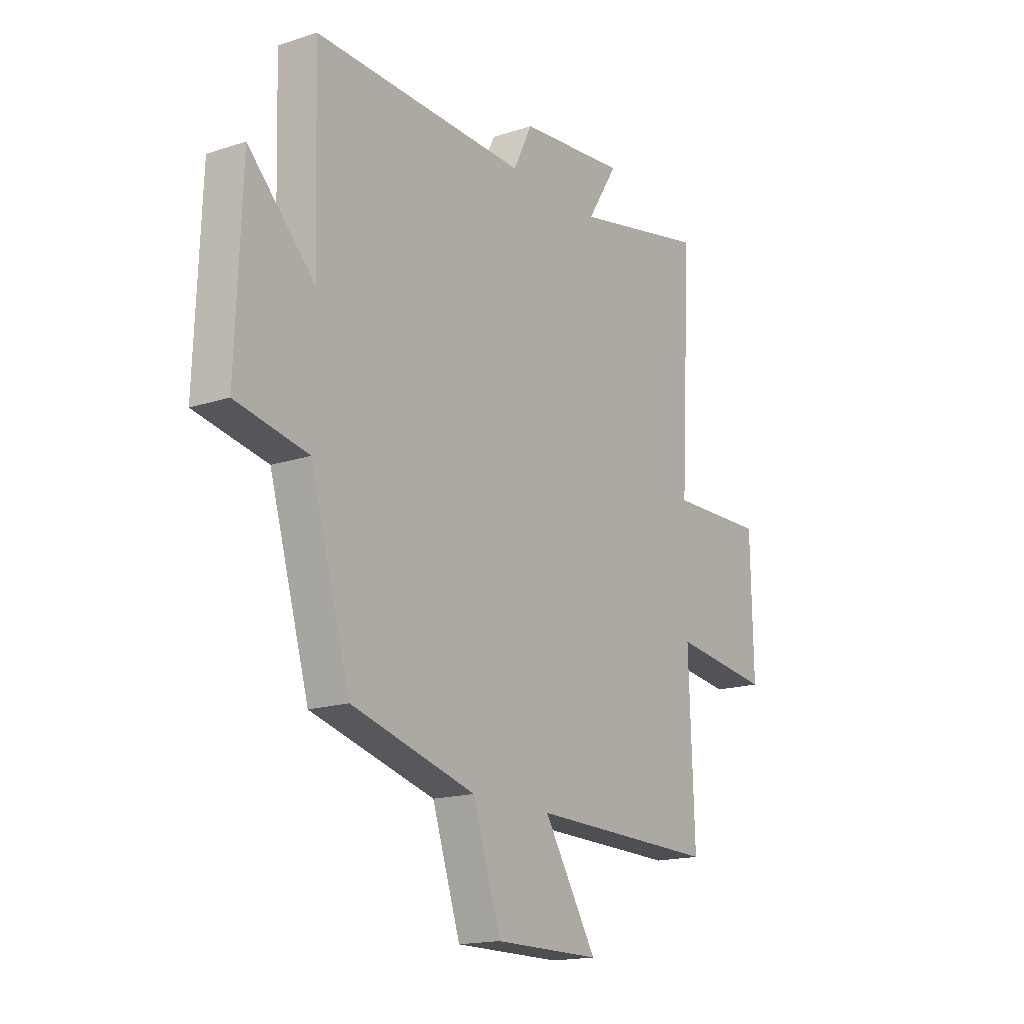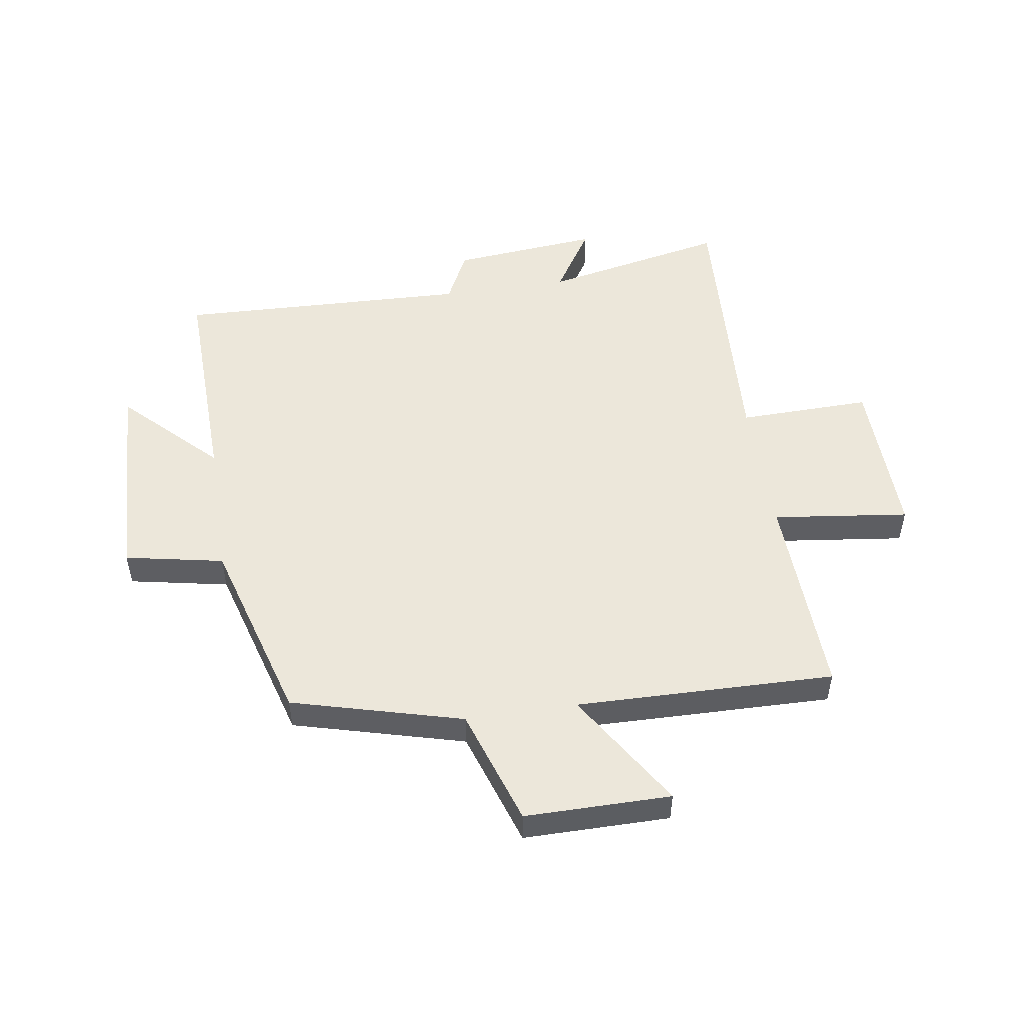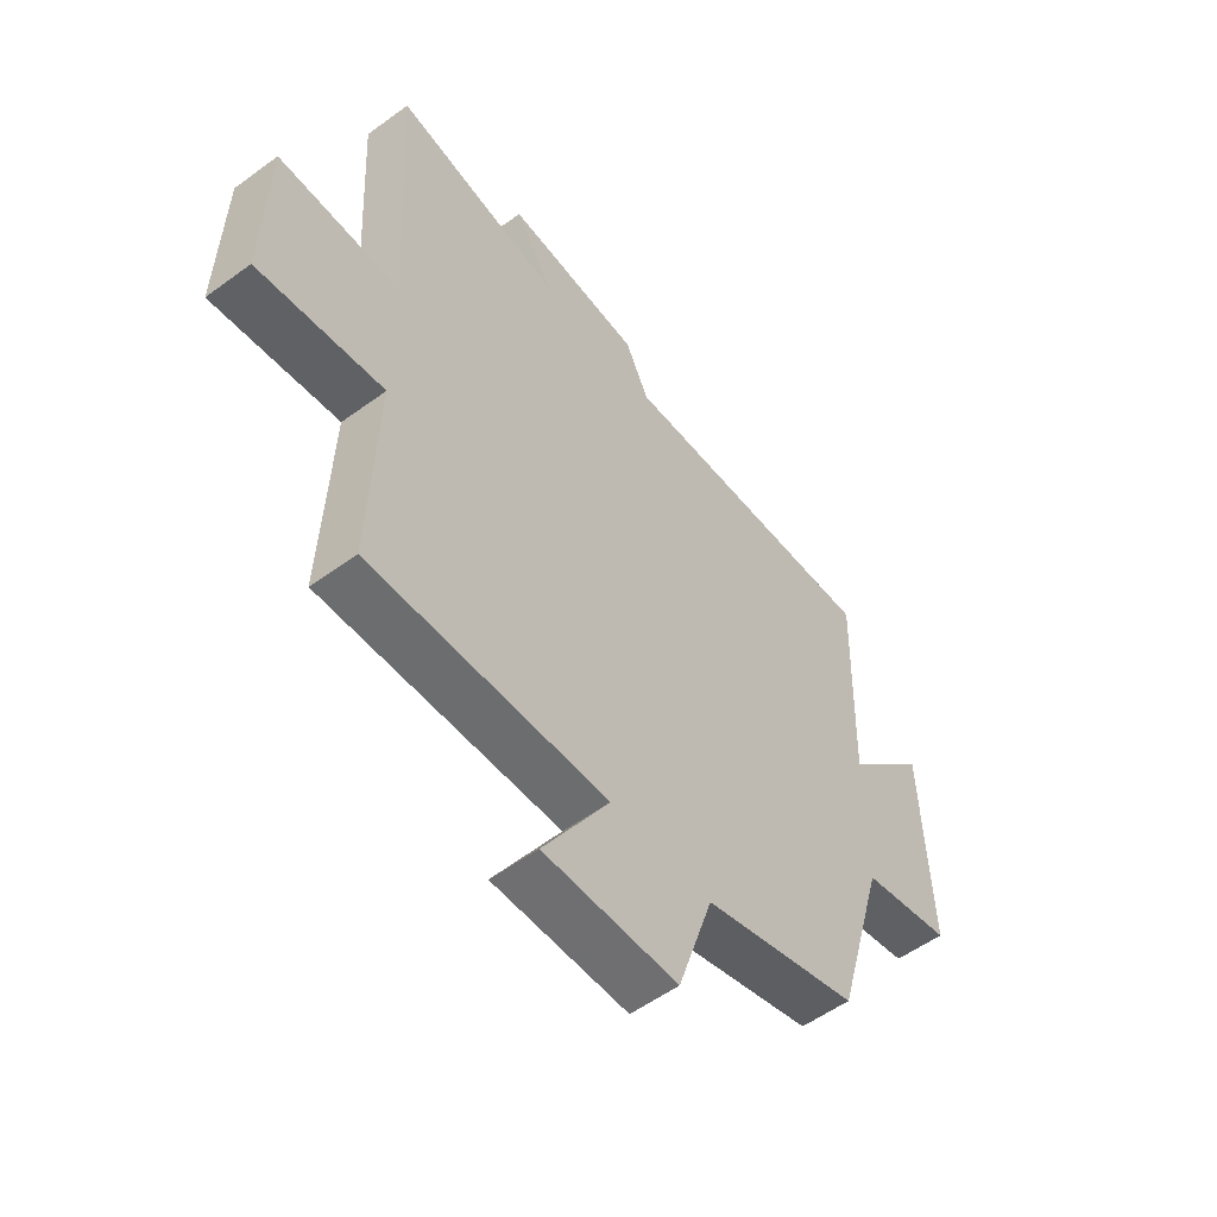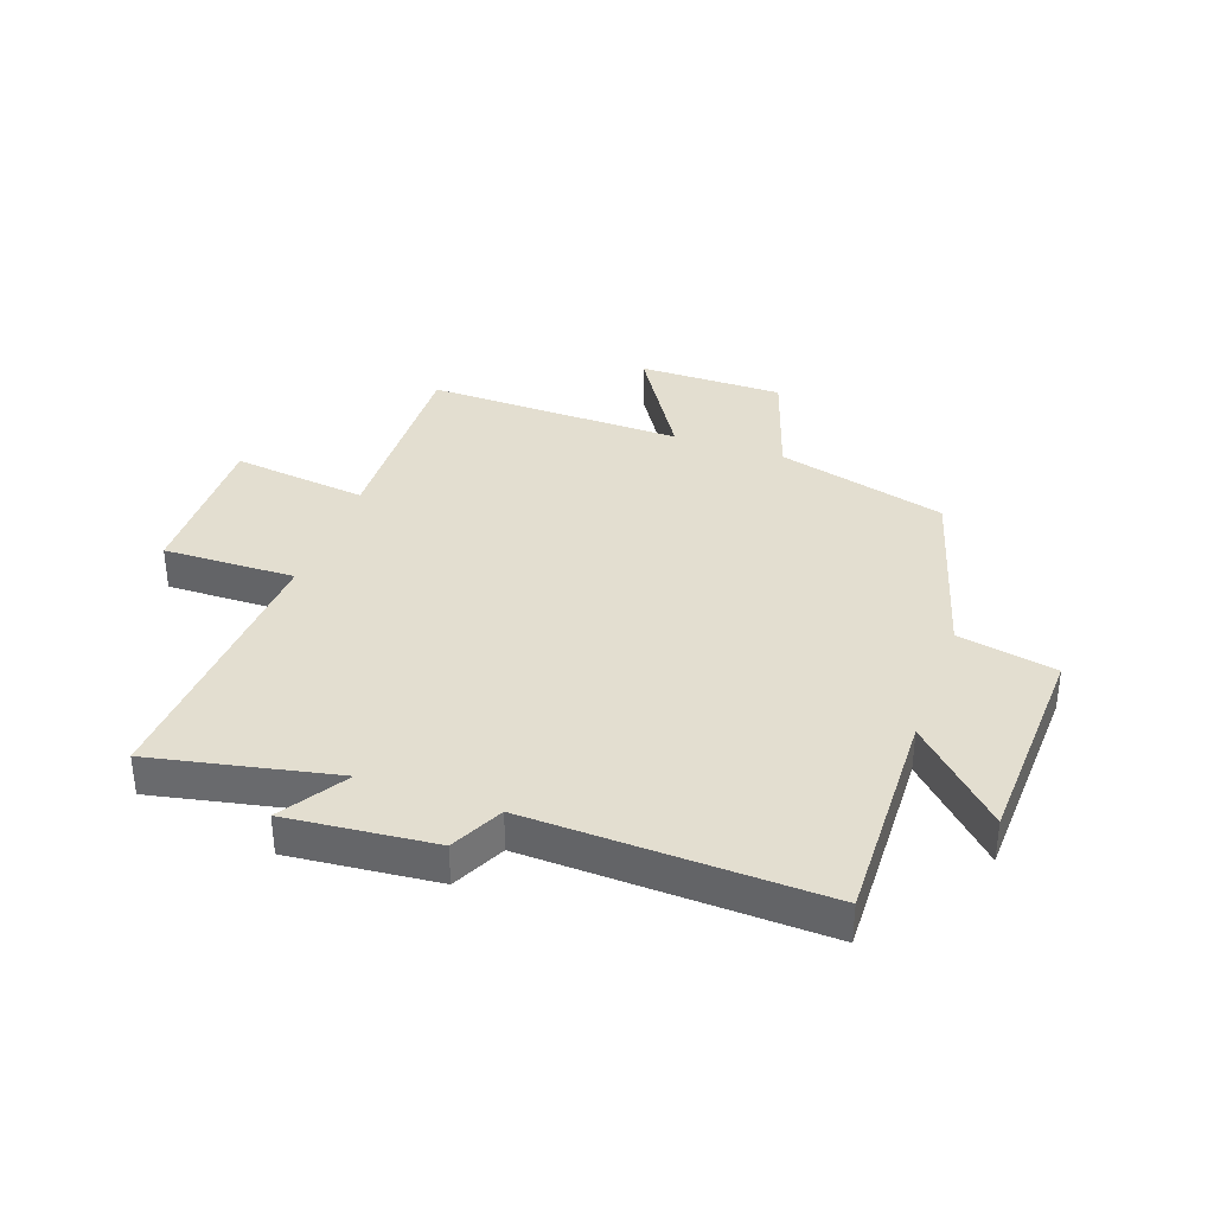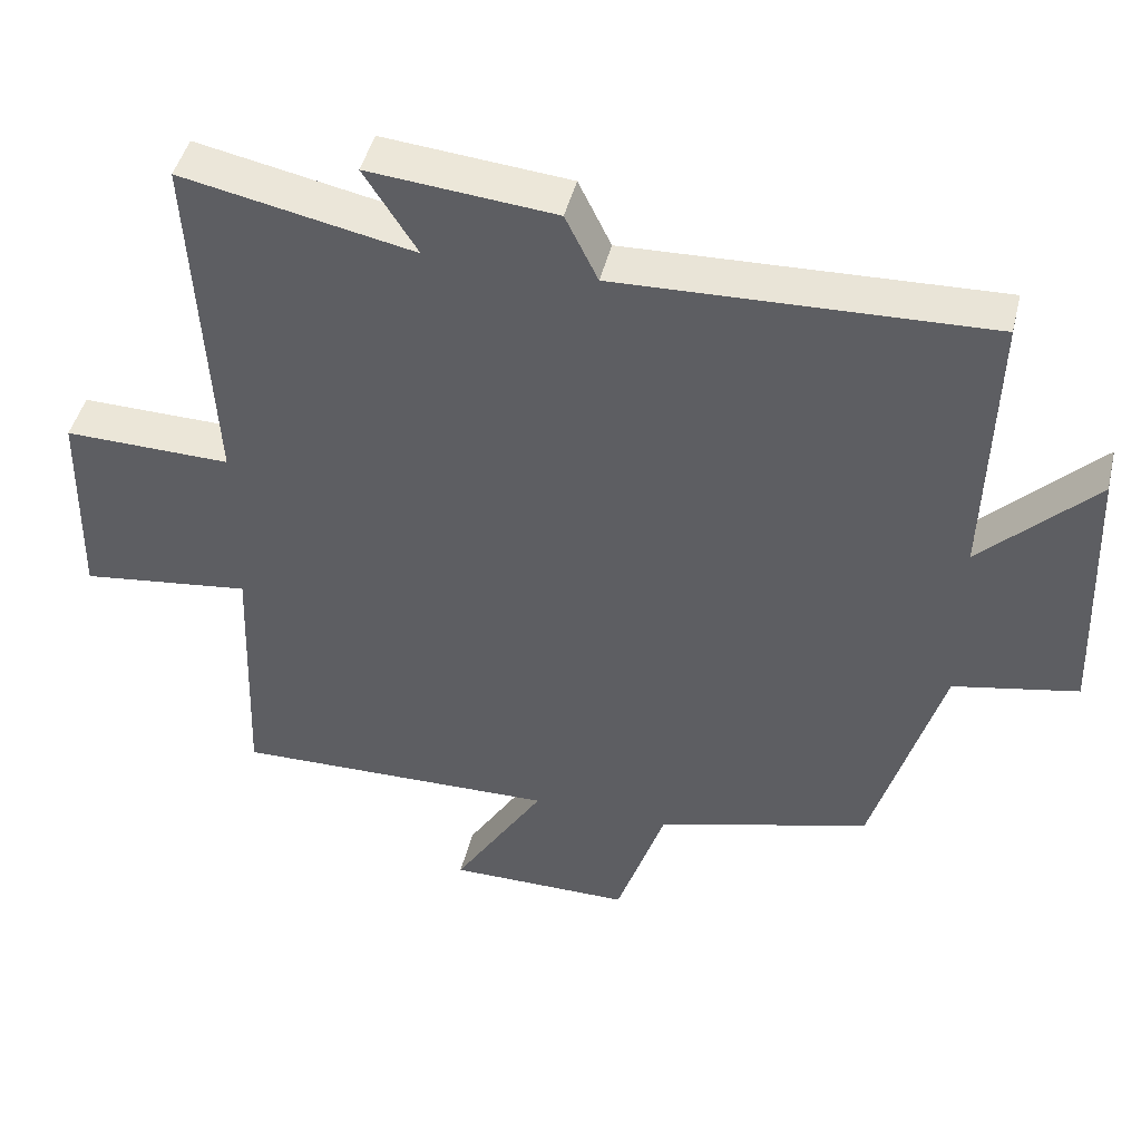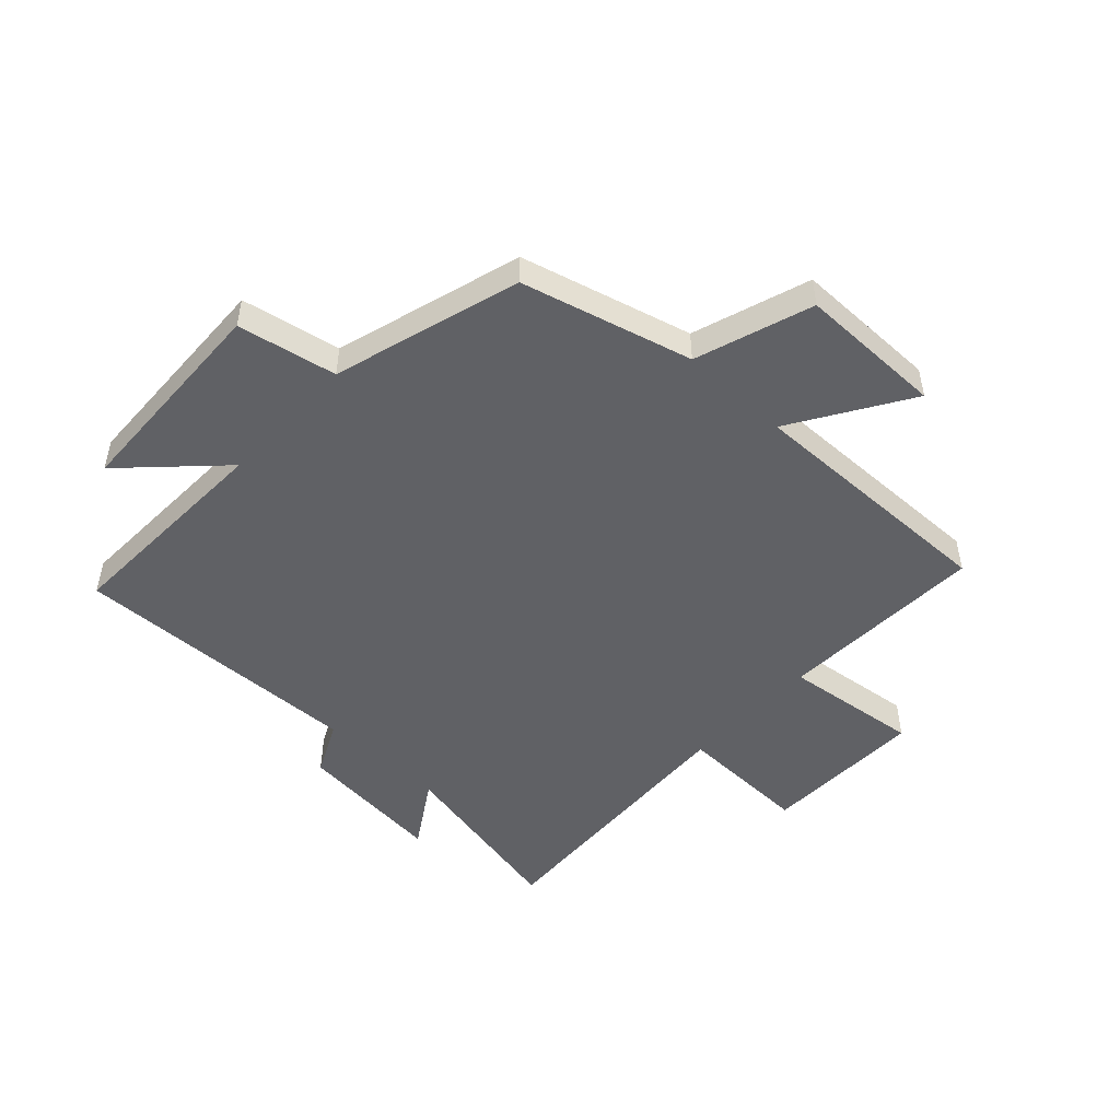
<metadata>
{"format":"obj","ext":"obj","renderer":"f3d","projection":"perspective","resolution":1024,"background":"white","views":[{"elev":-16.7,"azim":123.8,"up":"+Z"},{"elev":51.1,"azim":171.3,"up":"+Y"},{"elev":-54.7,"azim":-52.2,"up":"+Z"},{"elev":35.8,"azim":19.6,"up":"+Y"},{"elev":45.2,"azim":13.5,"up":"+Z"},{"elev":-49.6,"azim":136.9,"up":"+Y"}]}
</metadata>
<code>
v 0.511 0.07 0.517
v 0.5 0.07 0.141
v 0.654 0.07 0.294
v 0.668 0.07 -0.07
v 0.5 0.07 -0.103
v 0.407 0.07 -0.422
v 0.117 0.07 -0.5
v 0.051 0.07 -0.699
v -0.197 0.07 -0.699
v -0.073 0.07 -0.5
v -0.513 0.07 -0.509
v -0.5 0.07 -0.155
v -0.732 0.07 -0.184
v -0.726 0.07 0.094
v -0.5 0.07 0.089
v -0.526 0.07 0.565
v -0.212 0.07 0.5
v -0.284 0.07 0.614
v -0.032 0.07 0.59
v 0.012 0.07 0.5
v 0.511 0 0.517
v 0.5 0 0.141
v 0.654 0 0.294
v 0.668 0 -0.07
v 0.5 0 -0.103
v 0.407 0 -0.422
v 0.117 0 -0.5
v 0.051 0 -0.699
v -0.197 0 -0.699
v -0.073 0 -0.5
v -0.513 0 -0.509
v -0.5 0 -0.155
v -0.732 0 -0.184
v -0.726 0 0.094
v -0.5 0 0.089
v -0.526 0 0.565
v -0.212 0 0.5
v -0.284 0 0.614
v -0.032 0 0.59
v 0.012 0 0.5
f 17 18 19 20
f 15 16 17
f 15 17 20
f 12 13 14 15
f 20 1 2
f 15 20 2
f 12 15 2
f 10 11 12 2
f 7 8 9 10
f 7 10 2
f 6 7 2
f 5 6 2
f 2 3 4 5
f 40 39 38 37
f 37 36 35
f 40 37 35
f 35 34 33 32
f 22 21 40
f 22 40 35
f 22 35 32
f 22 32 31 30
f 30 29 28 27
f 22 30 27
f 22 27 26
f 22 26 25
f 25 24 23 22
f 1 21 22 2
f 2 22 23 3
f 3 23 24 4
f 4 24 25 5
f 5 25 26 6
f 6 26 27 7
f 7 27 28 8
f 8 28 29 9
f 9 29 30 10
f 10 30 31 11
f 11 31 32 12
f 12 32 33 13
f 13 33 34 14
f 14 34 35 15
f 15 35 36 16
f 16 36 37 17
f 17 37 38 18
f 18 38 39 19
f 19 39 40 20
f 20 40 21 1

</code>
